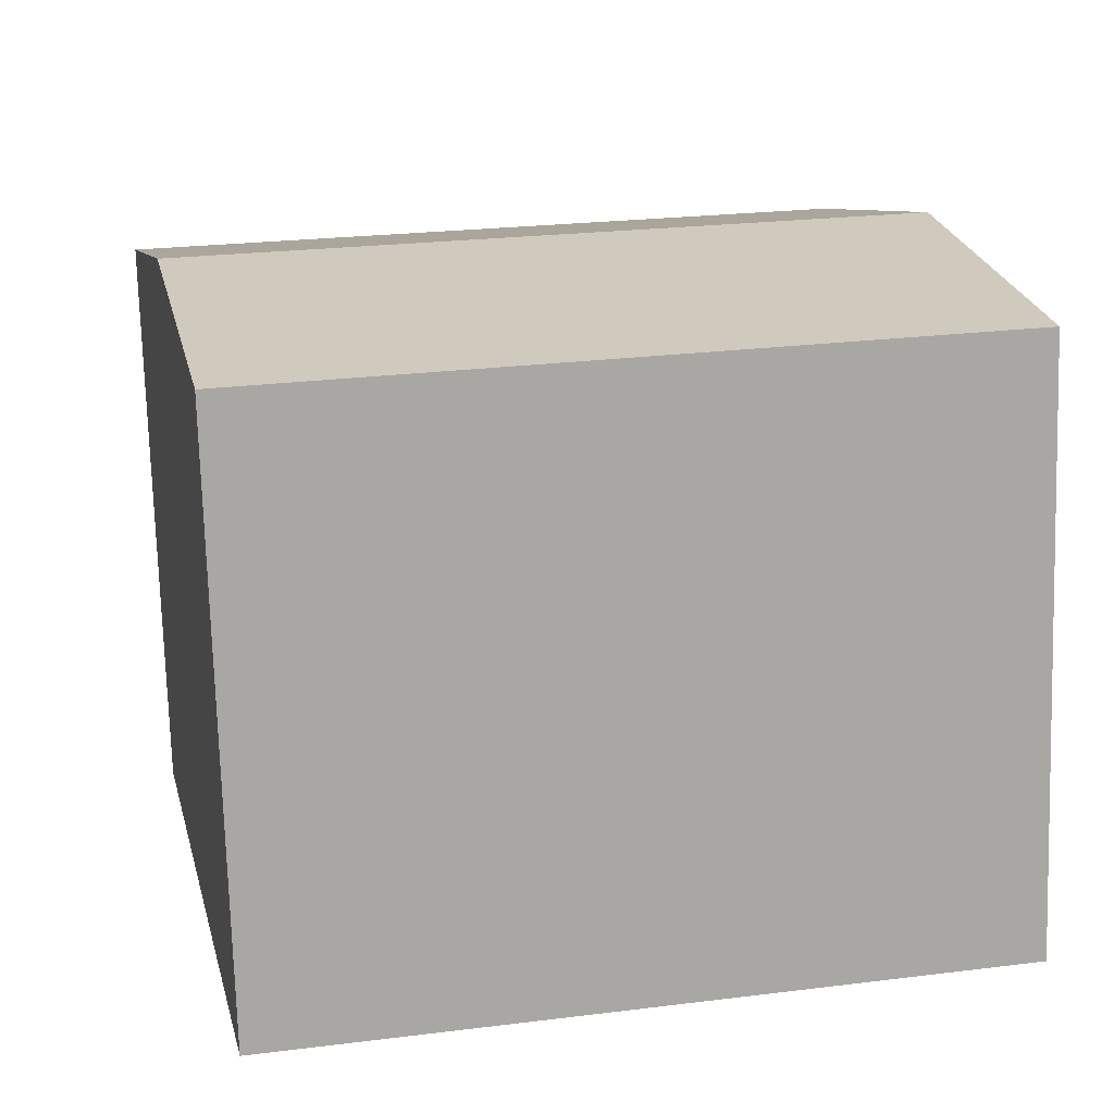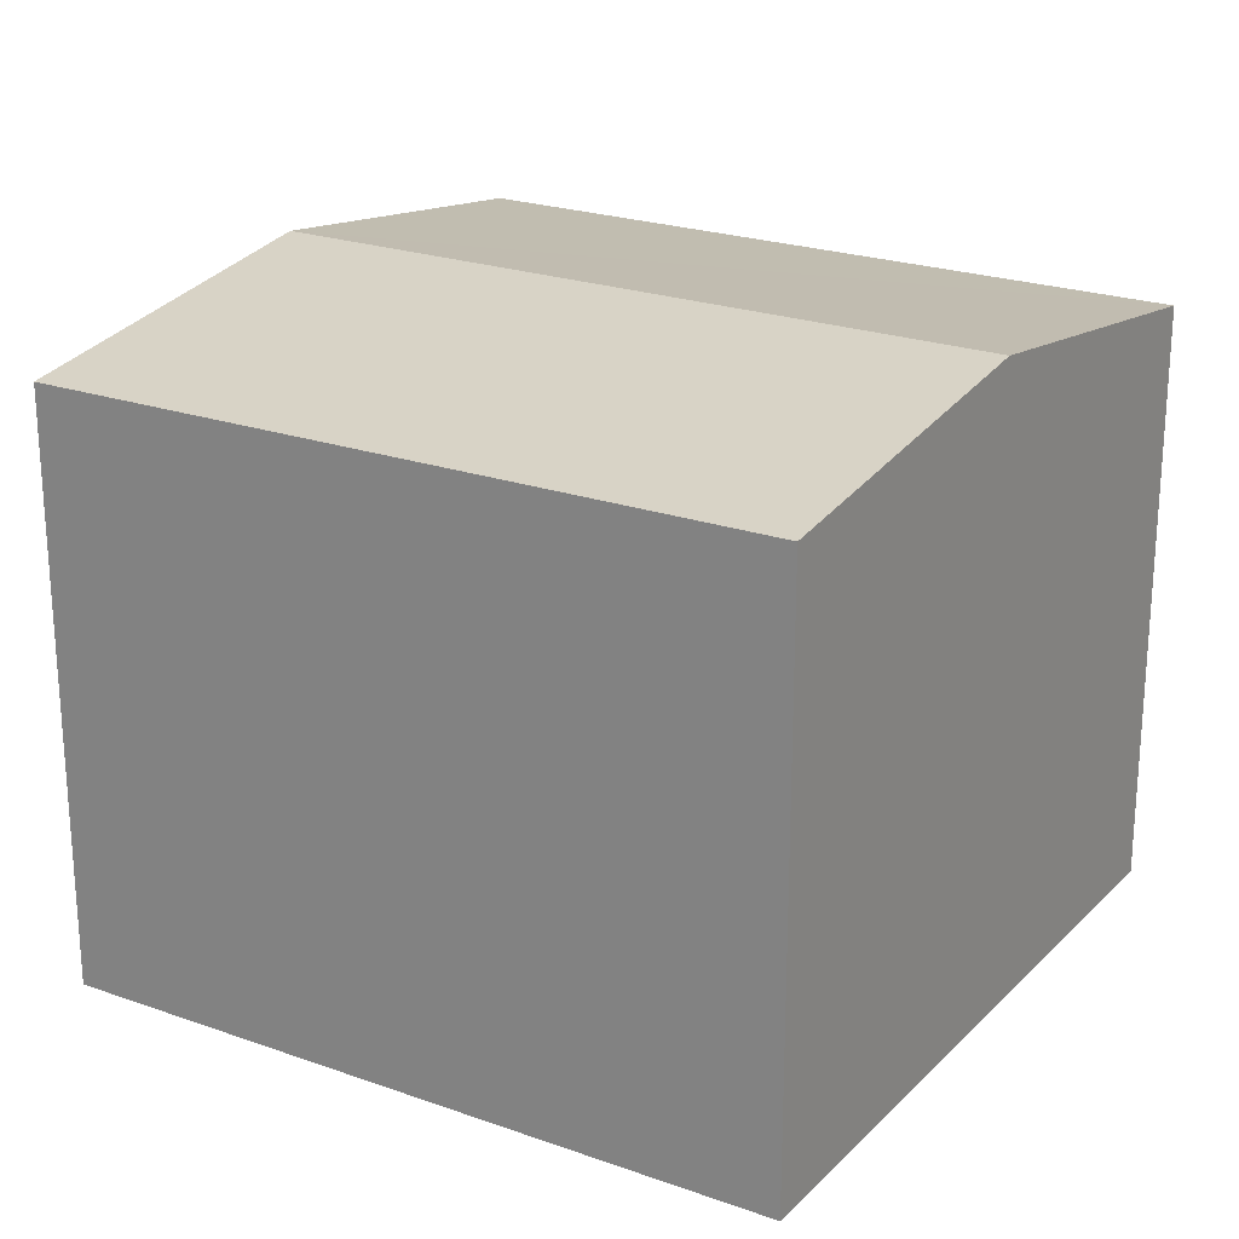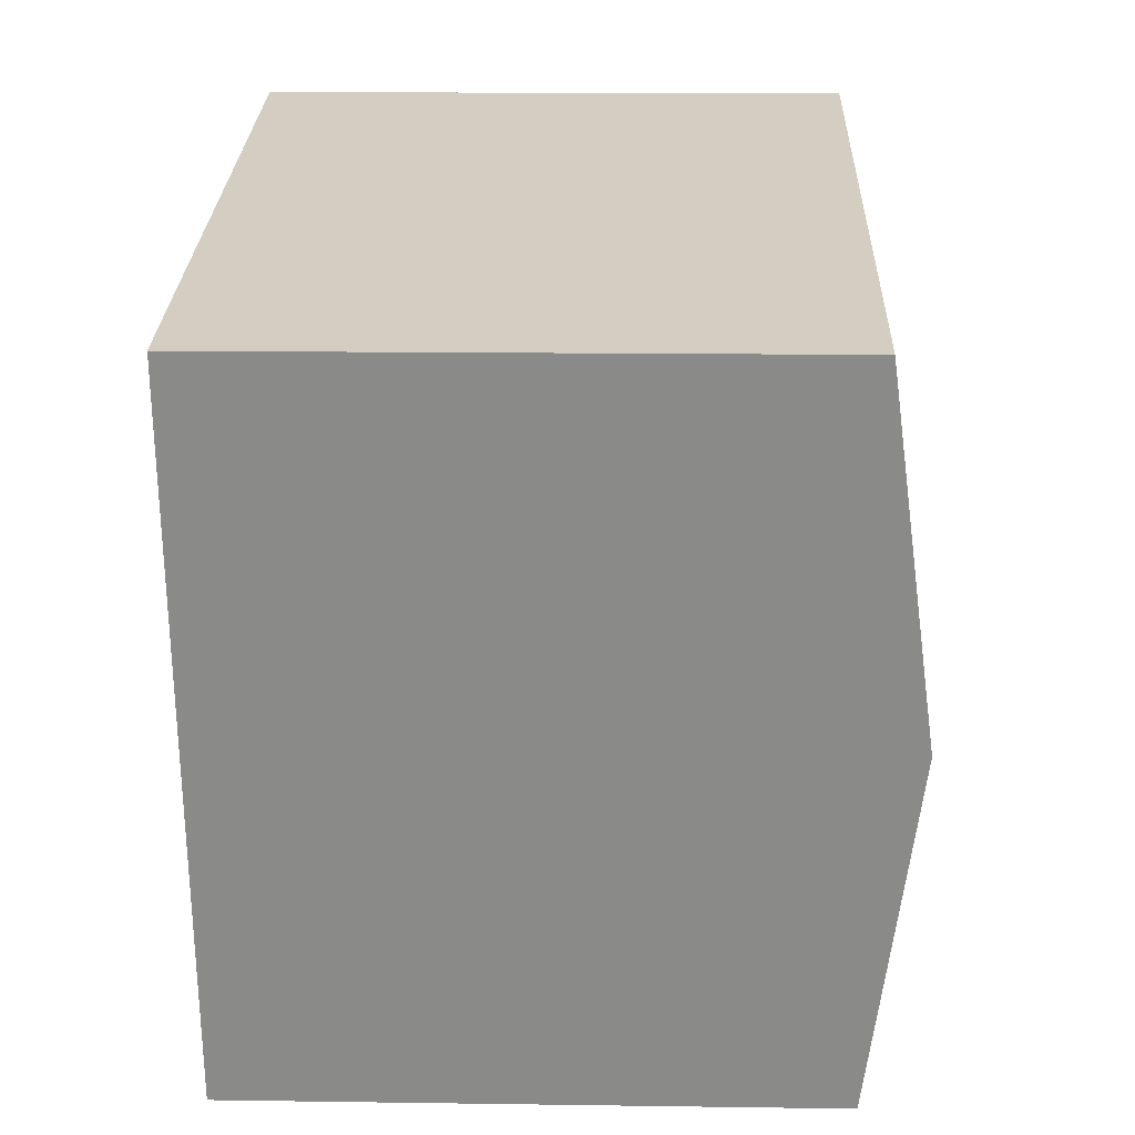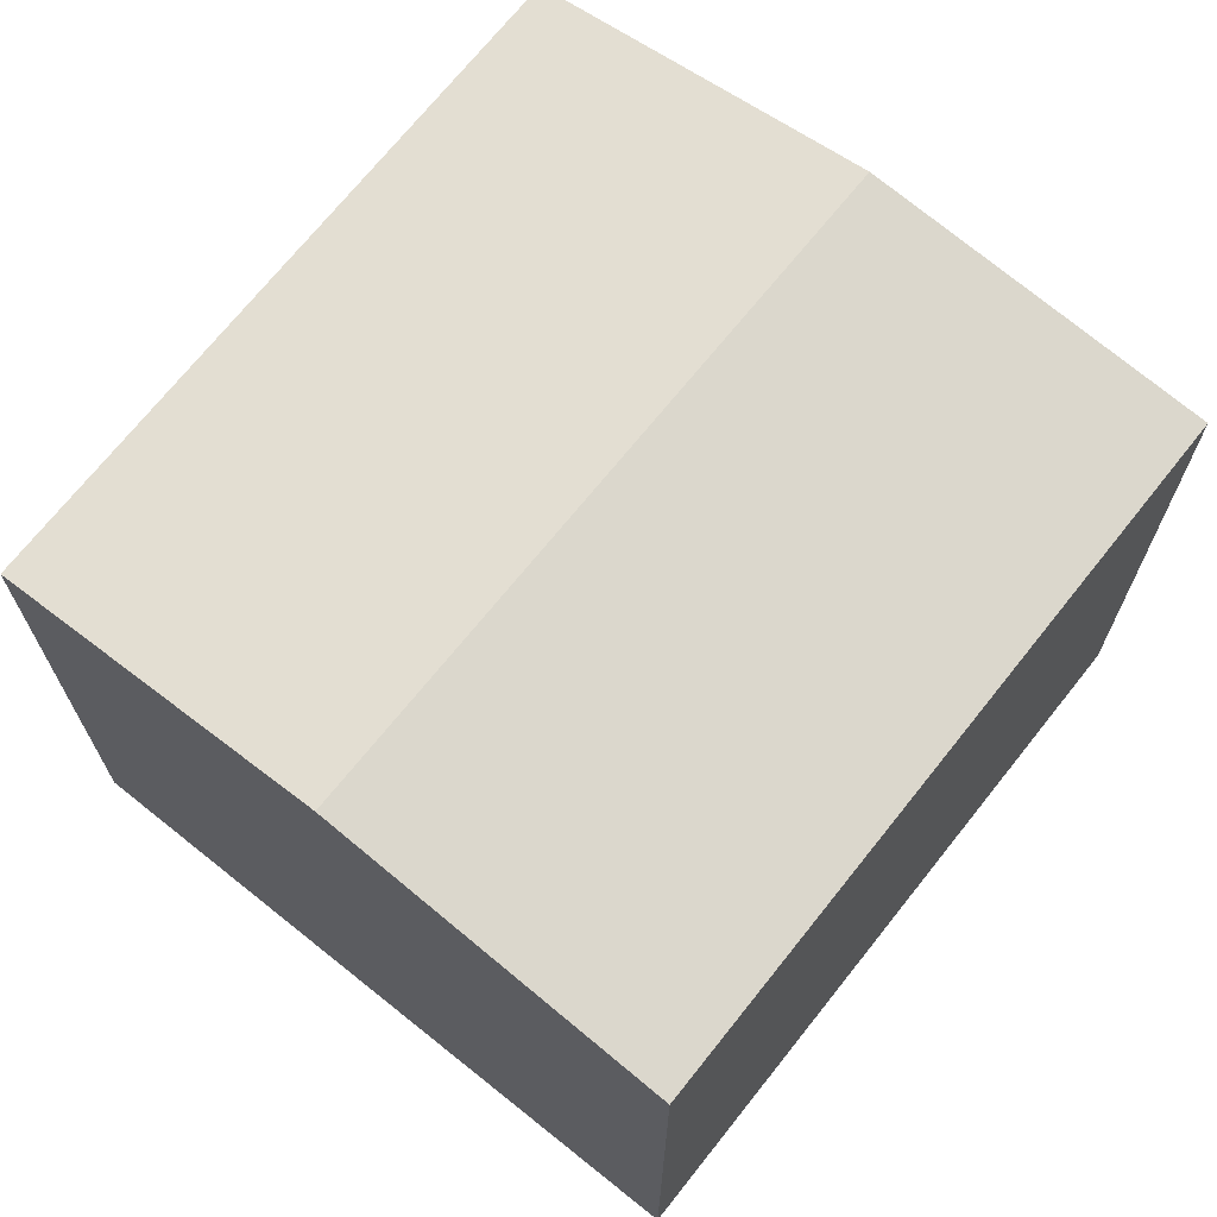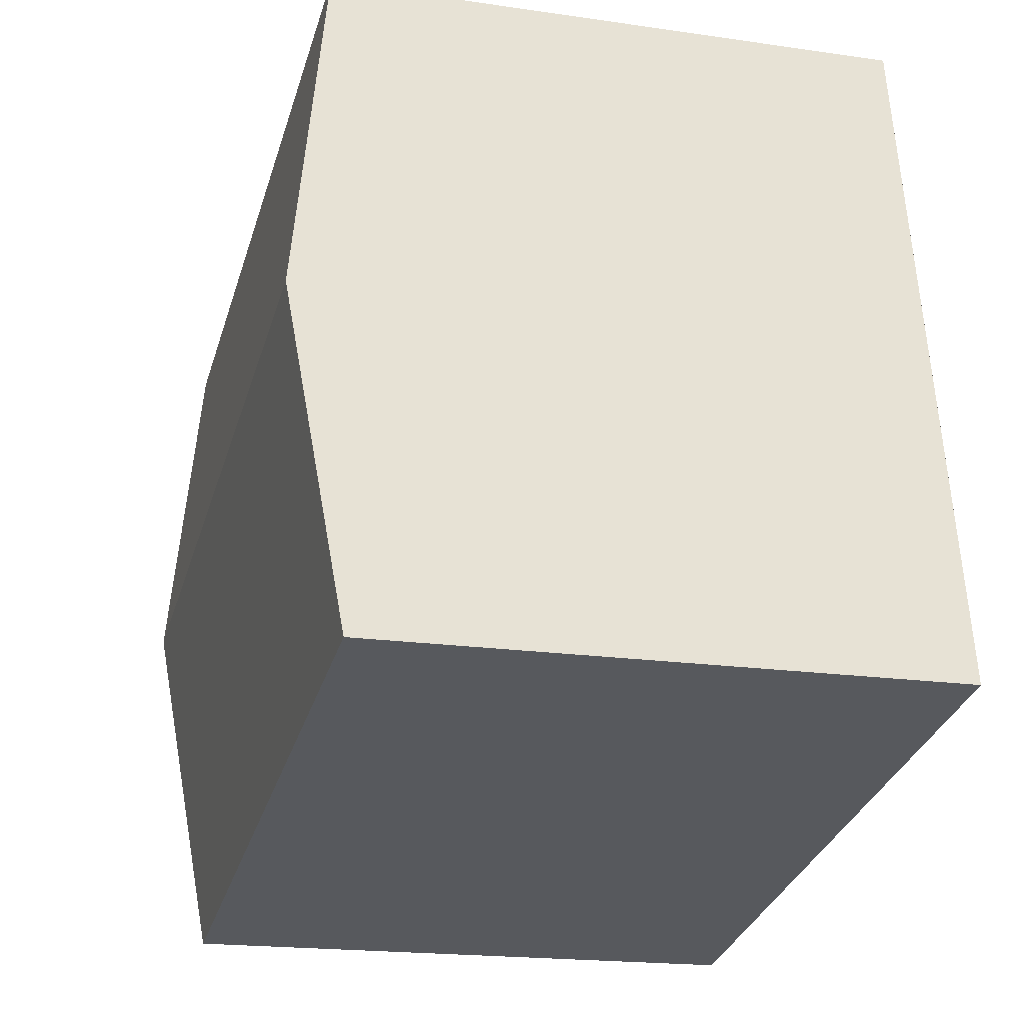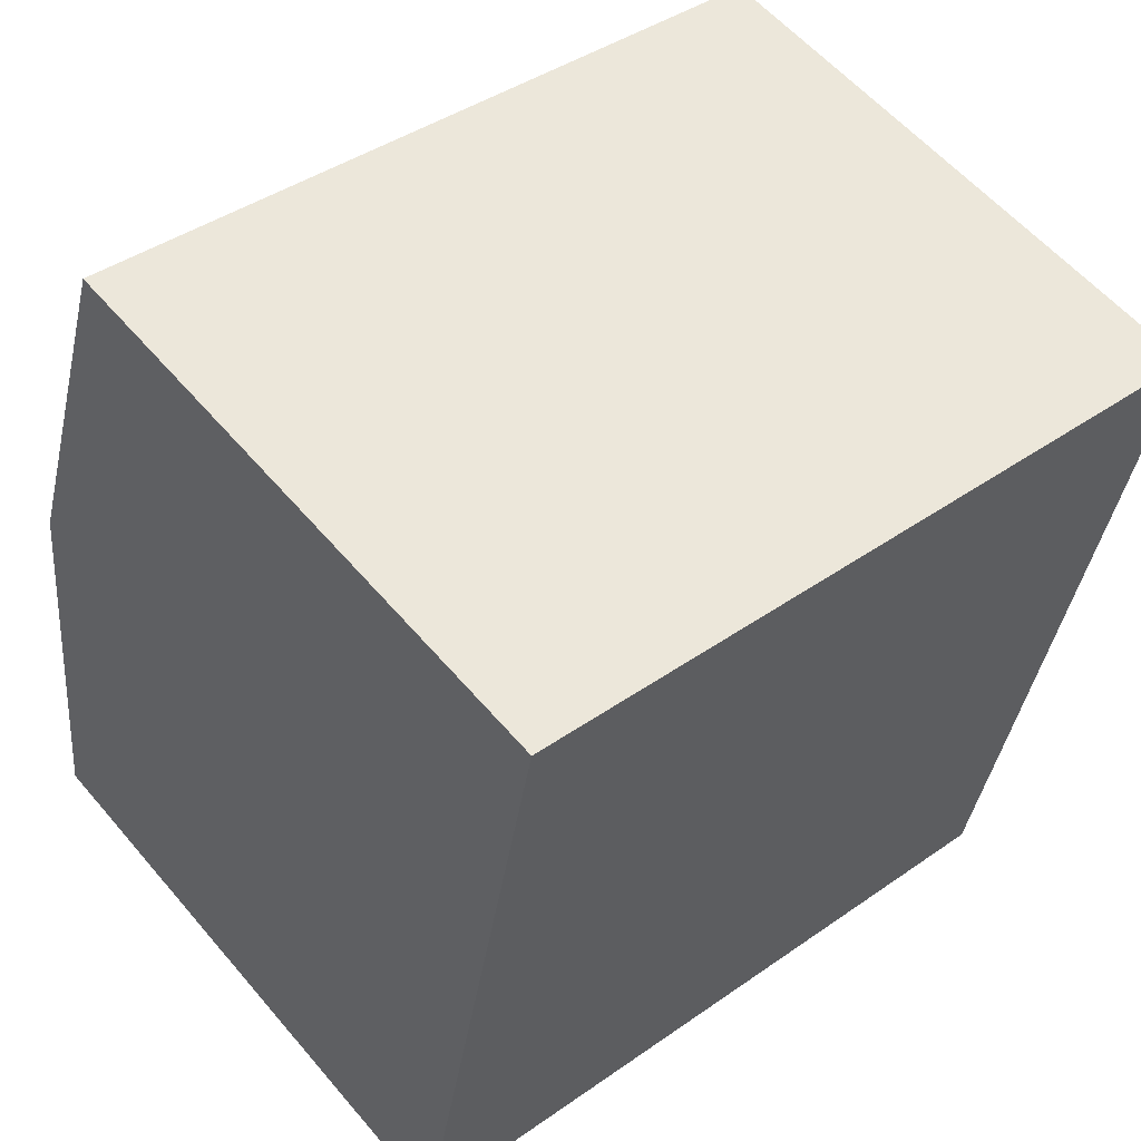
<metadata>
{"format":"obj","ext":"obj","renderer":"f3d","projection":"perspective","resolution":1024,"background":"white","views":[{"elev":-74.2,"azim":-178.3,"up":"+Z"},{"elev":22.6,"azim":-137.0,"up":"+Y"},{"elev":14.2,"azim":91.8,"up":"+Z"},{"elev":69.1,"azim":-40.5,"up":"+Y"},{"elev":-18.7,"azim":-105.7,"up":"+Z"},{"elev":57.4,"azim":-39.8,"up":"+Z"}]}
</metadata>
<code>
v  3.918 3.119 1.023
v  0.664 2.885 3.471
v  4.296 2.885 2.764
v  0.329 3.119 1.722
v  3.537 2.883 -0.734
v  0 2.888 1.768e-16
v  0 0 0
v  0.664 -2.125e-16 3.471
v  0.329 -1.054e-16 1.722
v  4.296 -1.692e-16 2.764
v  3.537 4.494e-17 -0.734
v  3.918 -6.264e-17 1.023
g defaultobject
f 1 2 3
f 2 1 4
f 5 4 1
f 4 5 6
f 7 4 6
f 4 7 2
f 2 7 8
f 8 7 9
f 8 3 2
f 3 8 10
f 10 1 3
f 1 10 5
f 5 10 11
f 11 10 12
f 5 7 6
f 7 5 11
f 9 10 8
f 10 9 7
f 10 7 12
f 12 7 11

</code>
